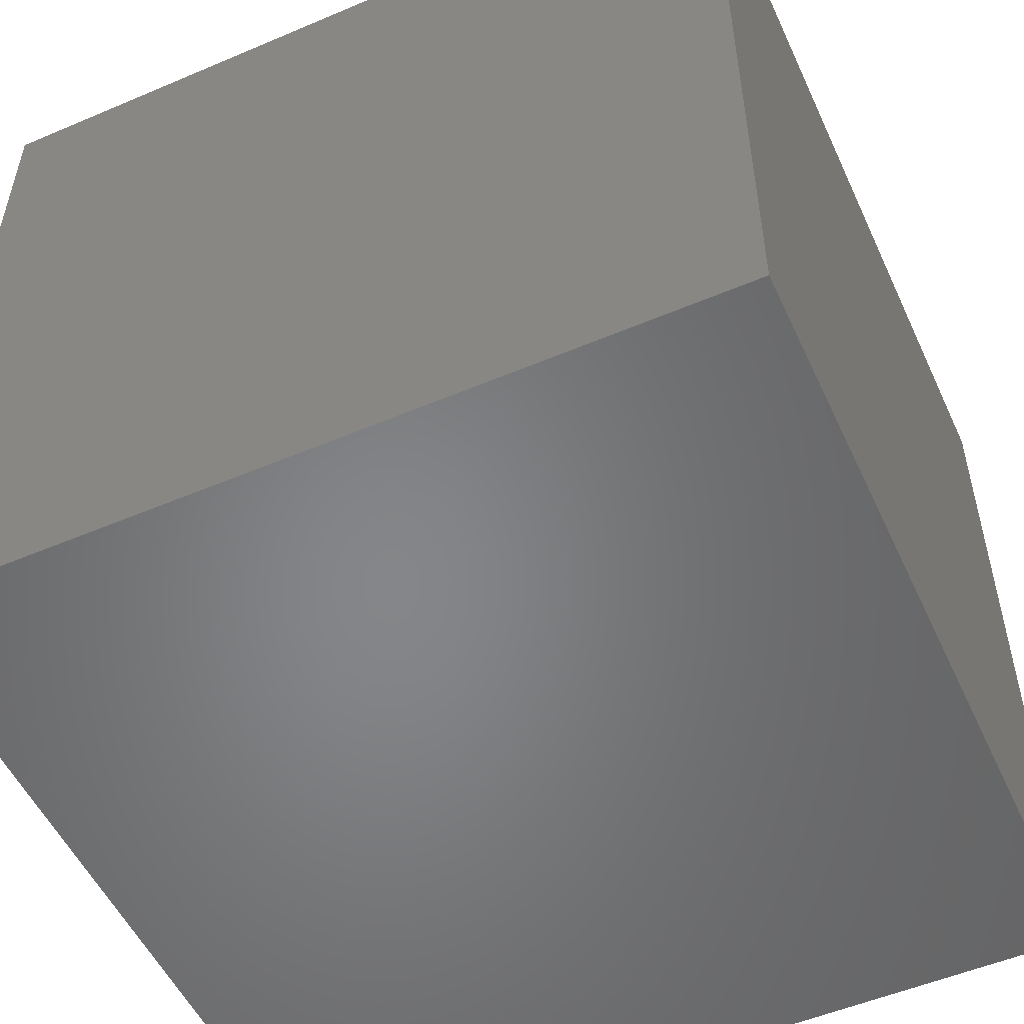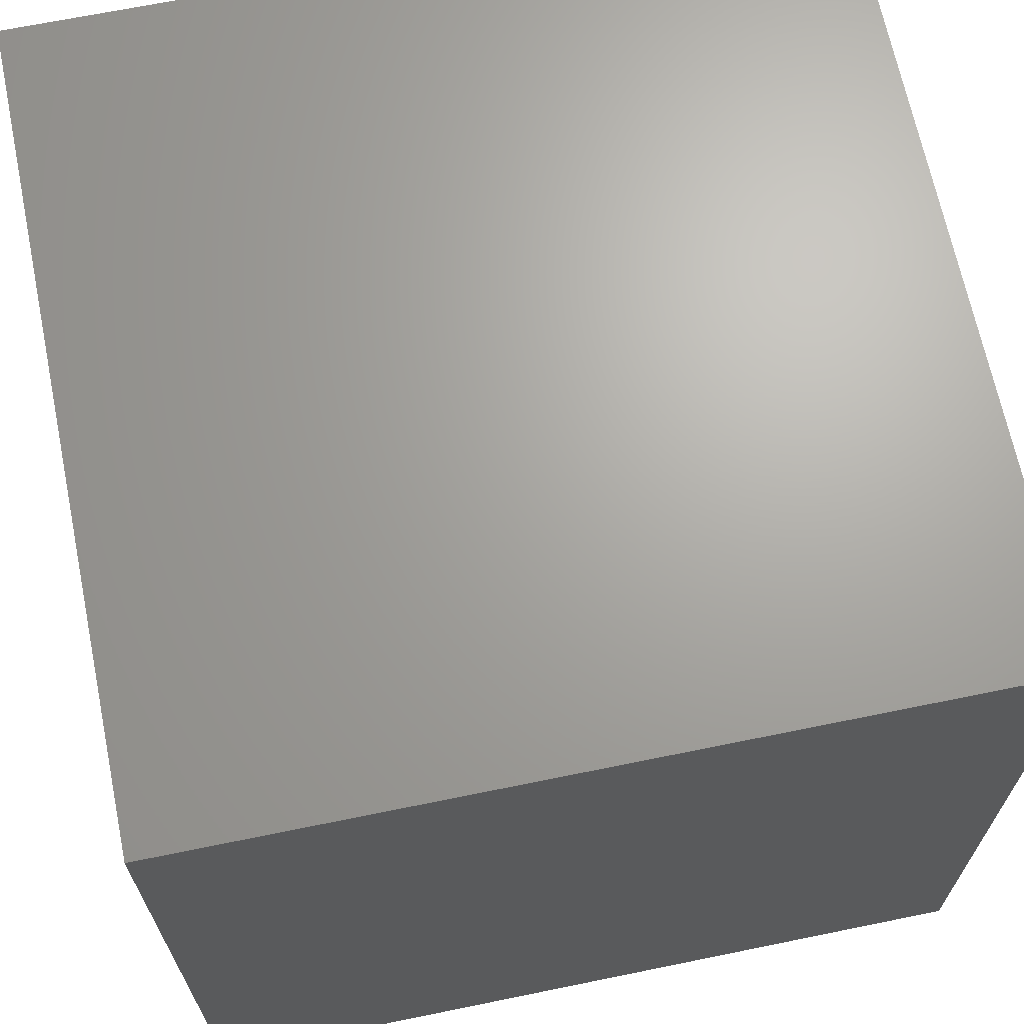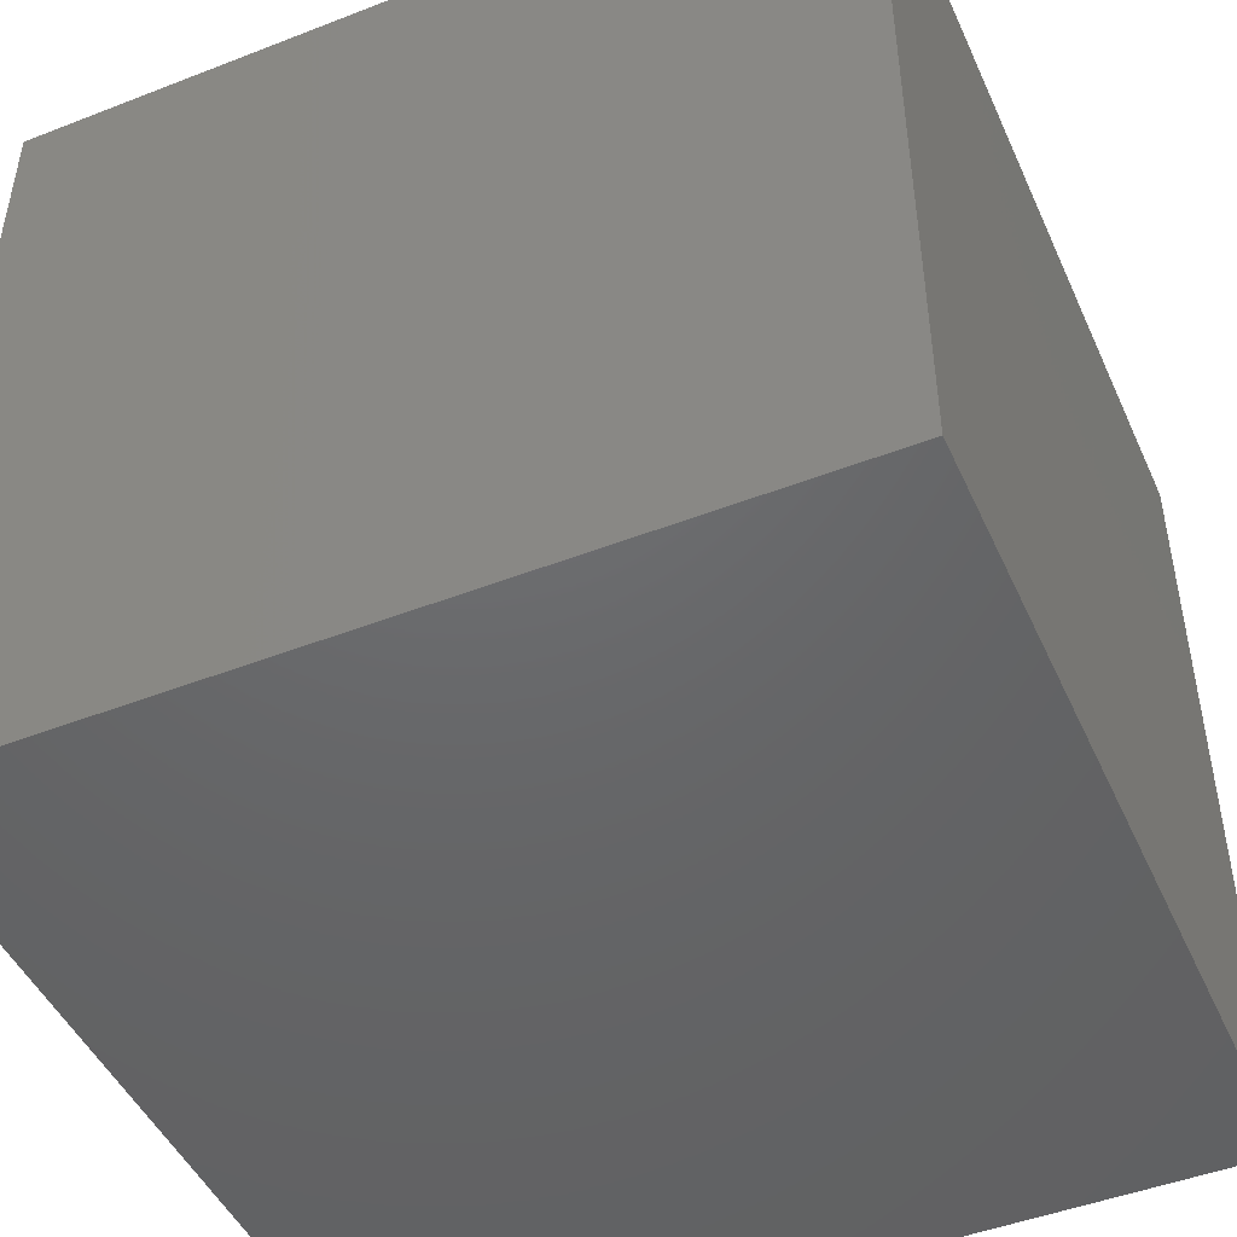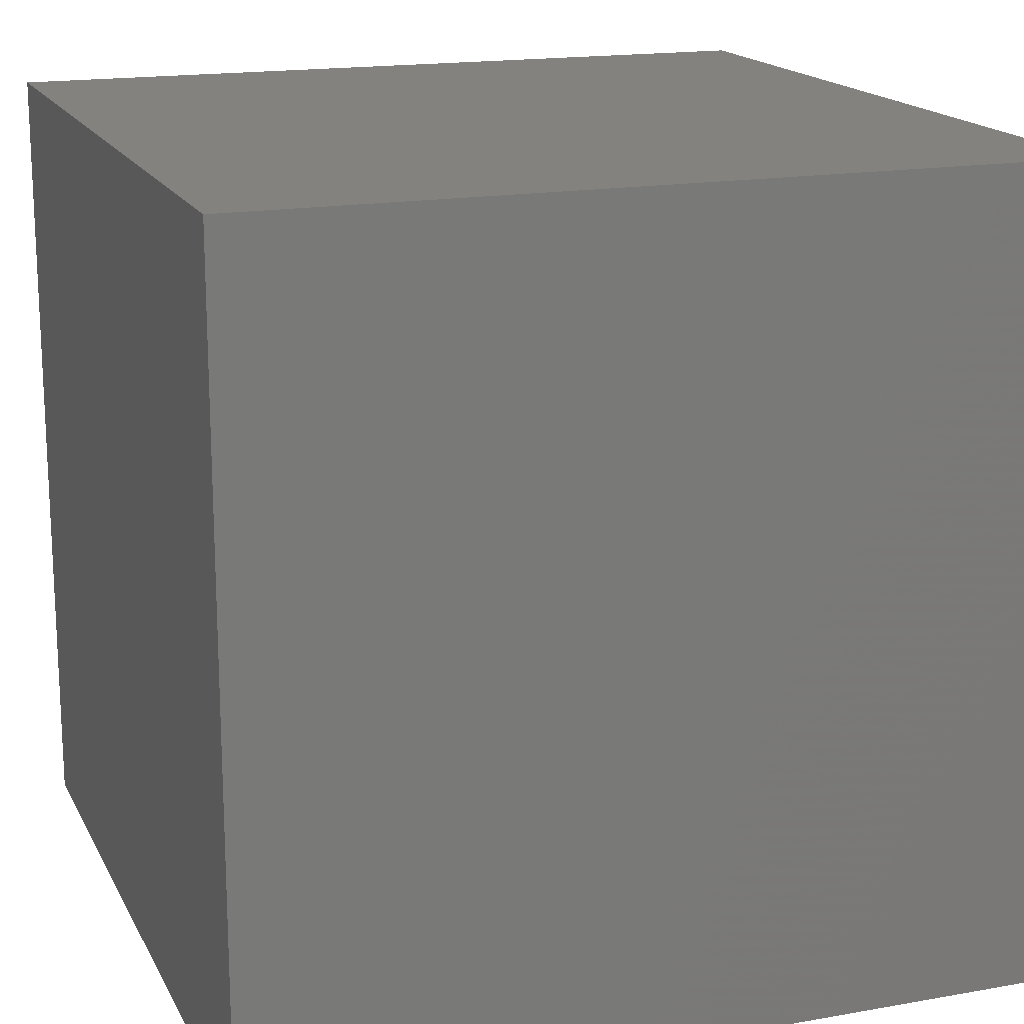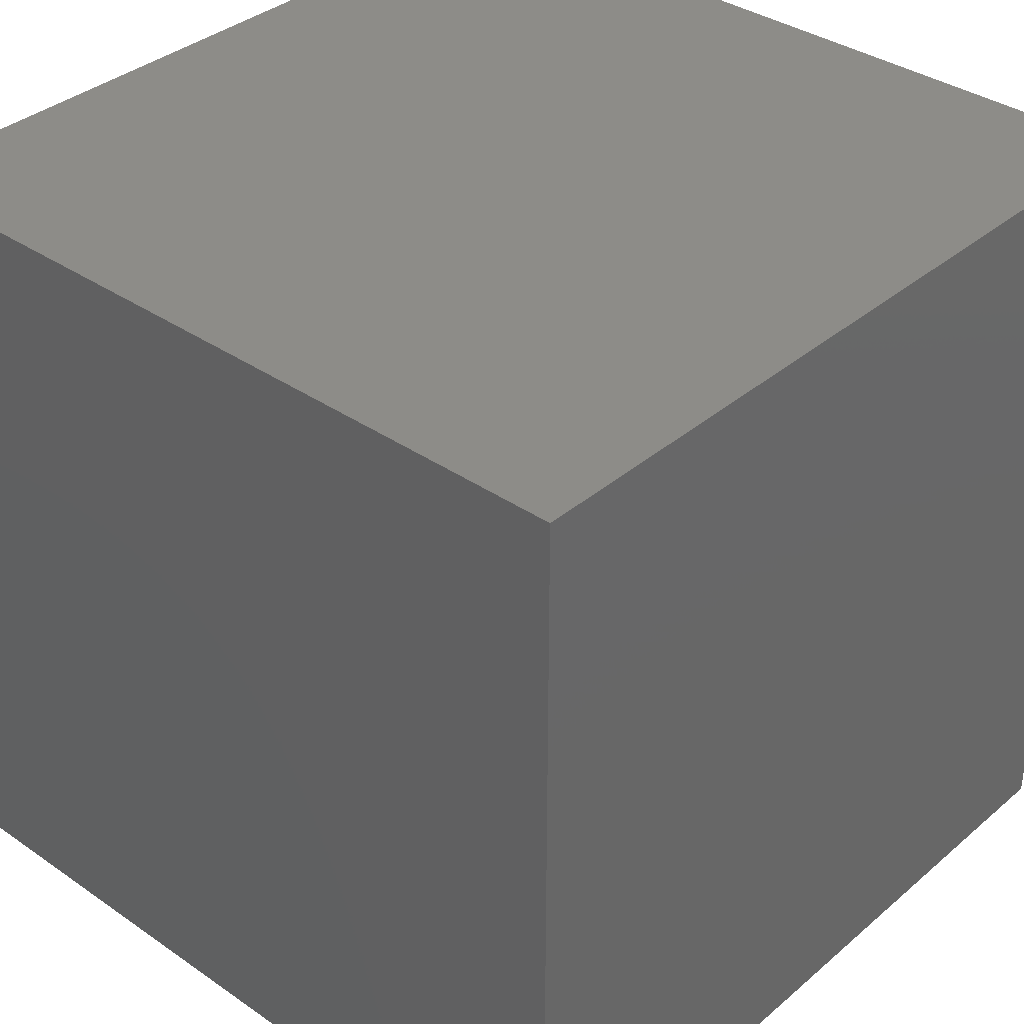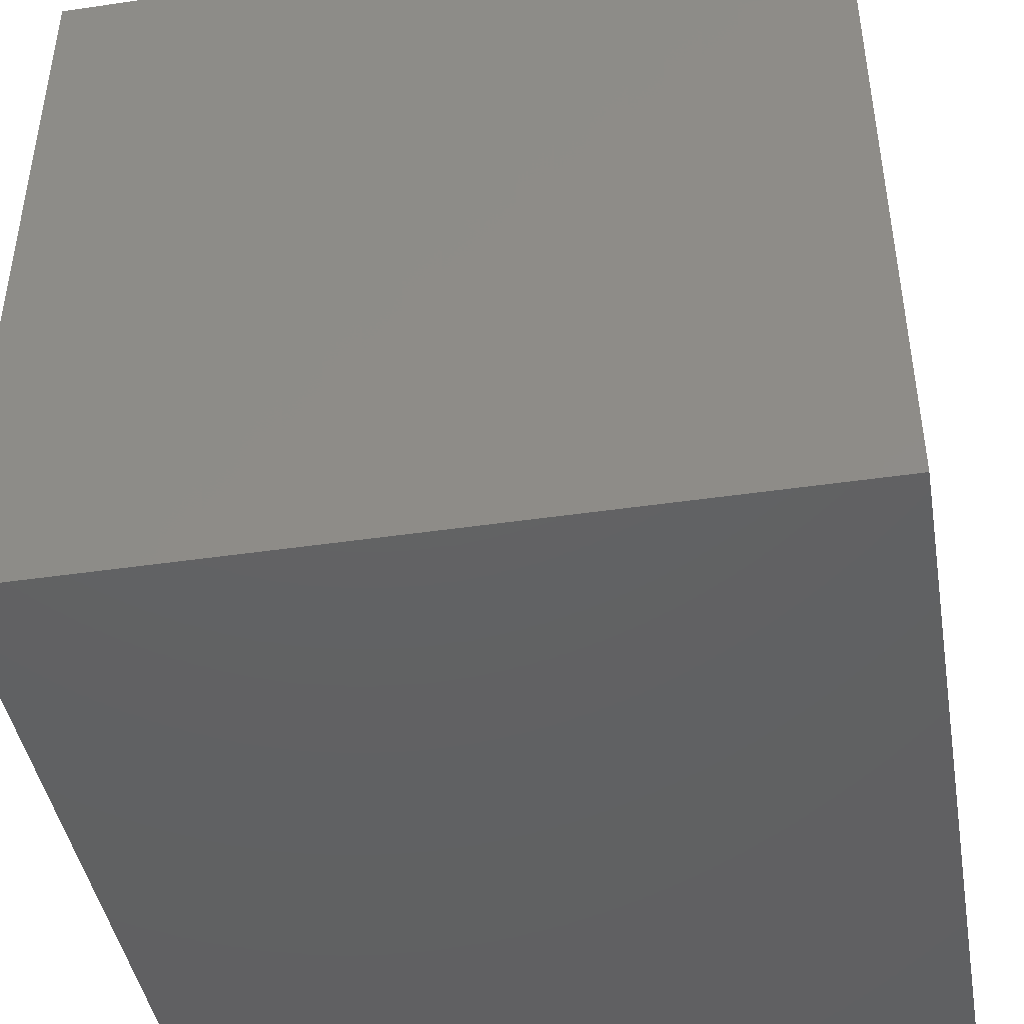
<metadata>
{"format":"stl","ext":"stl","renderer":"f3d","projection":"perspective","resolution":1024,"background":"white","views":[{"elev":-53.0,"azim":24.5,"up":"+Y"},{"elev":67.4,"azim":-101.6,"up":"+Y"},{"elev":-47.3,"azim":-66.3,"up":"+Y"},{"elev":17.0,"azim":-19.7,"up":"+Y"},{"elev":36.0,"azim":132.1,"up":"+Z"},{"elev":-43.8,"azim":-170.2,"up":"+Y"}]}
</metadata>
<code>
# stl→obj: 8 verts, 12 faces
v -4 -2 -6
v -5 -2 -6
v -4 -3 -6
v -5 -3 -6
v -4 -3 -7
v -5 -3 -7
v -4 -2 -7
v -5 -2 -7
f 1 2 3
f 3 2 4
f 5 6 7
f 7 6 8
f 4 6 3
f 3 6 5
f 2 8 4
f 4 8 6
f 1 7 2
f 2 7 8
f 3 5 1
f 1 5 7

</code>
